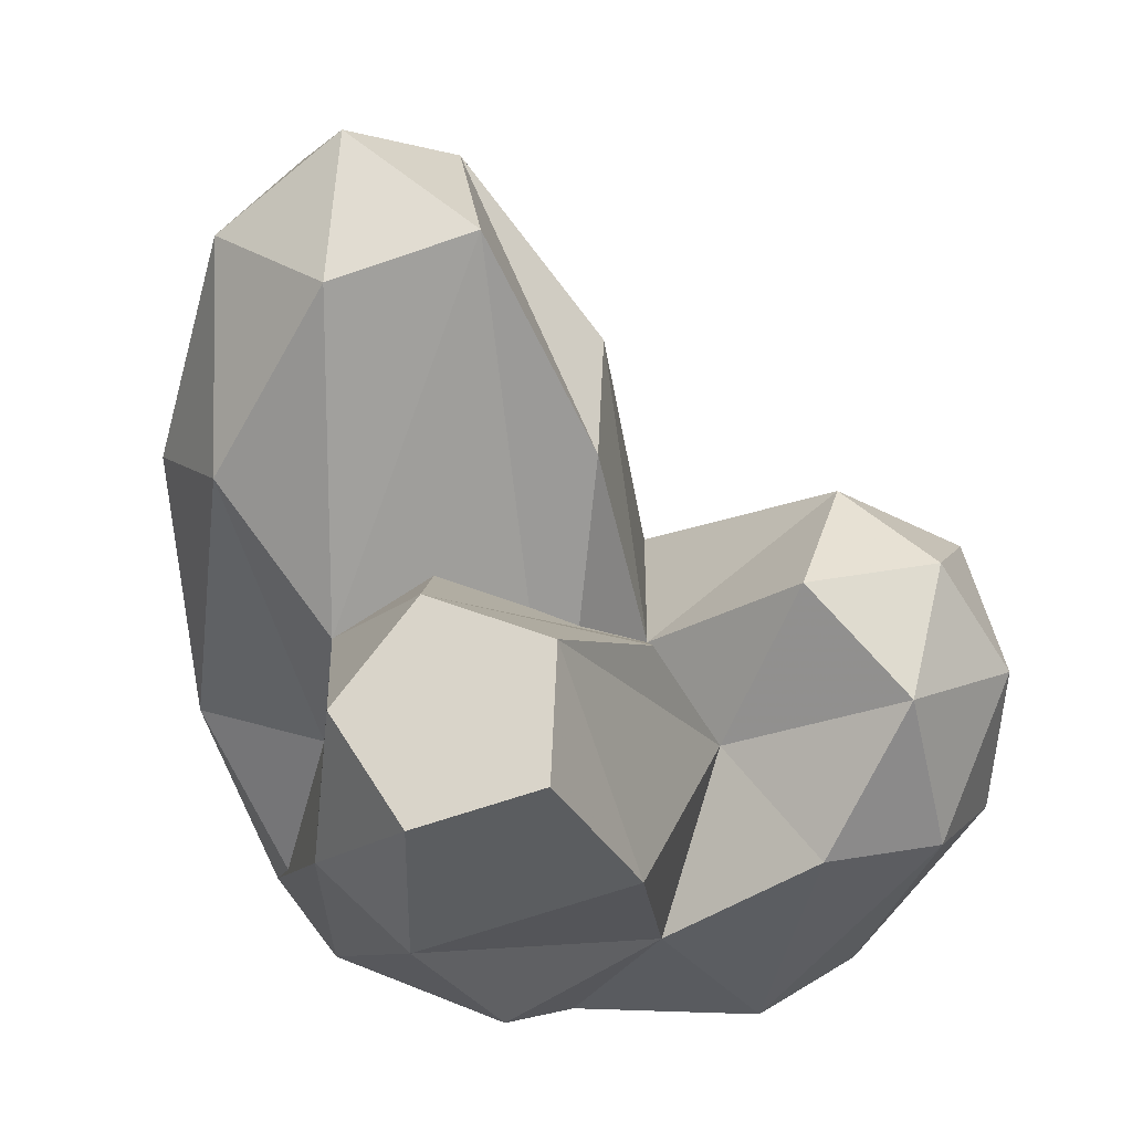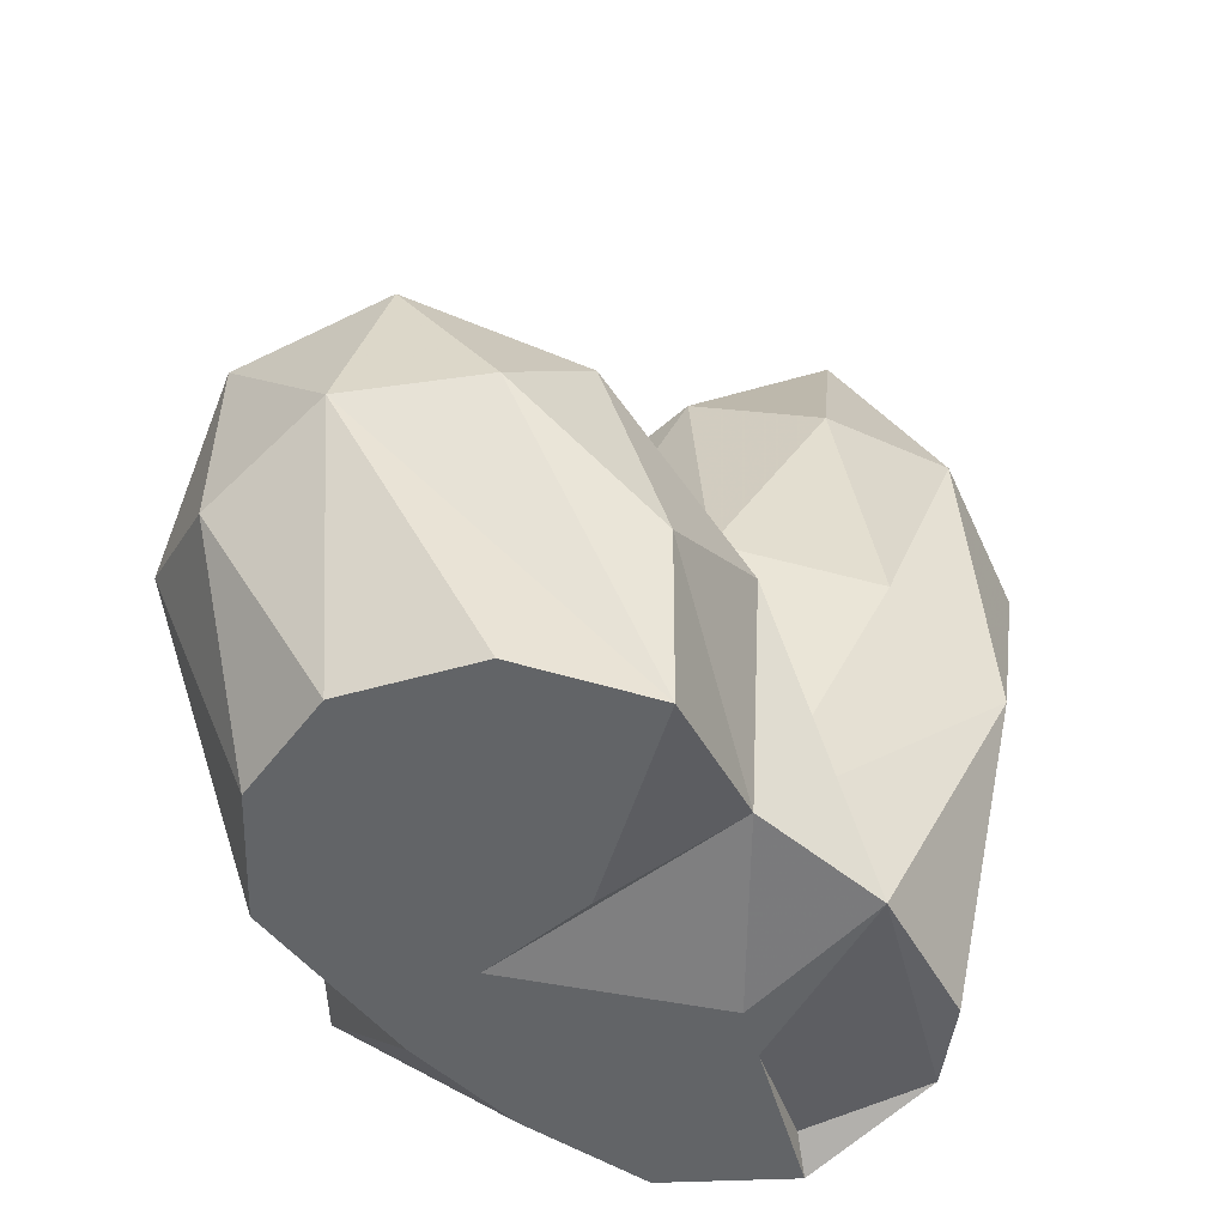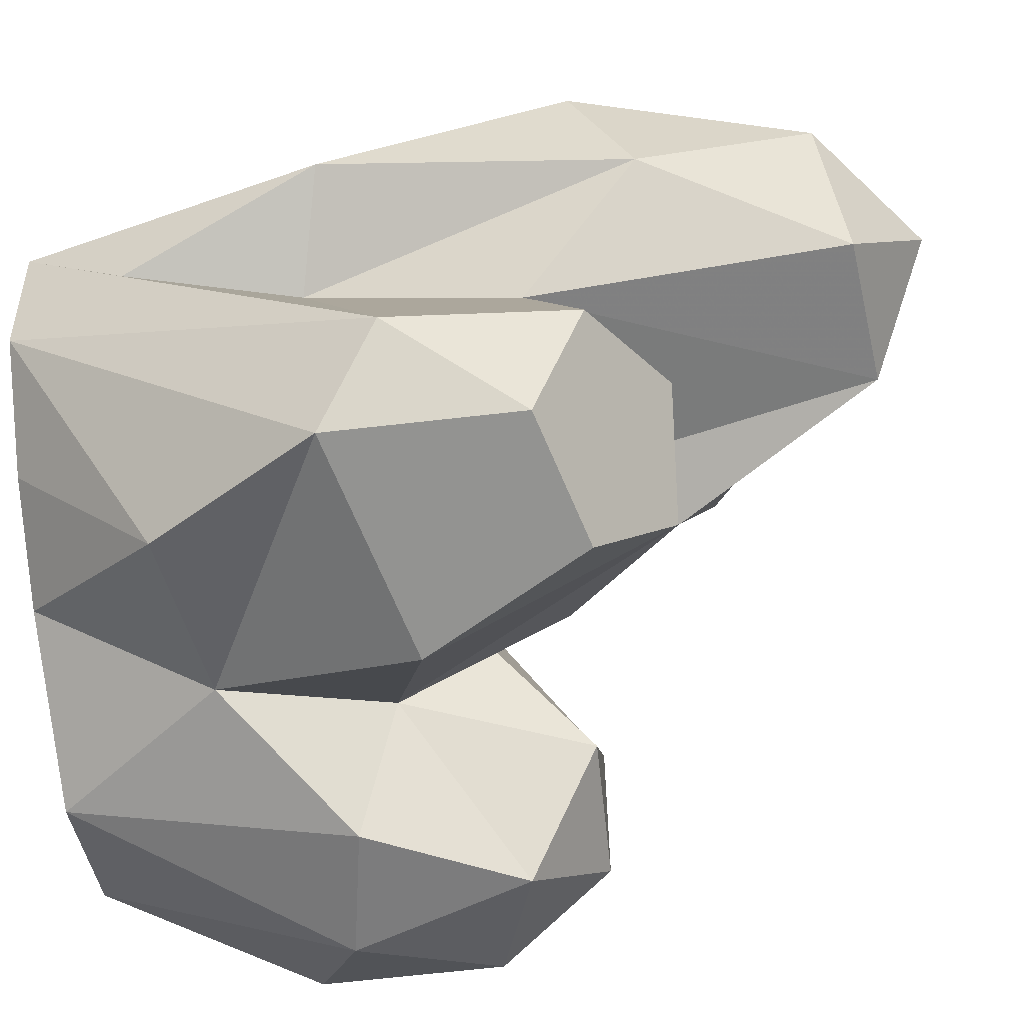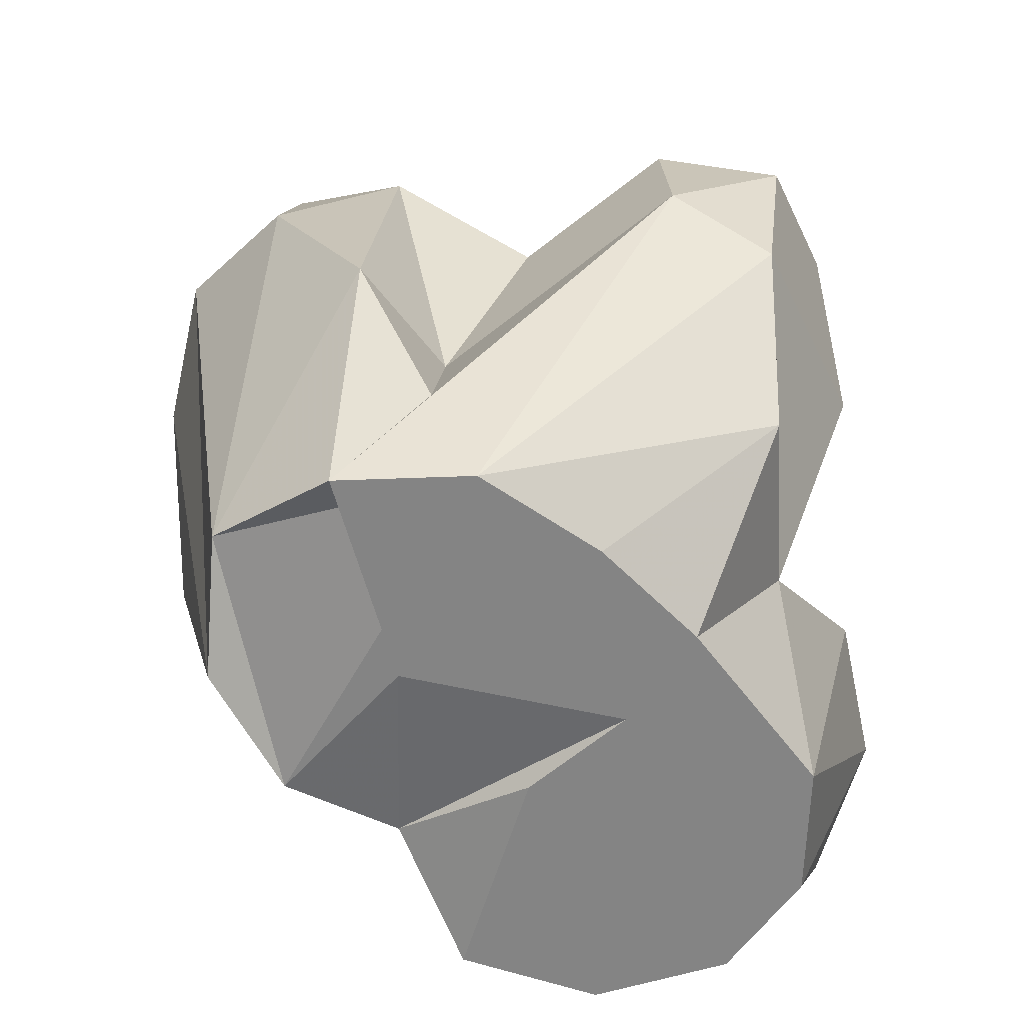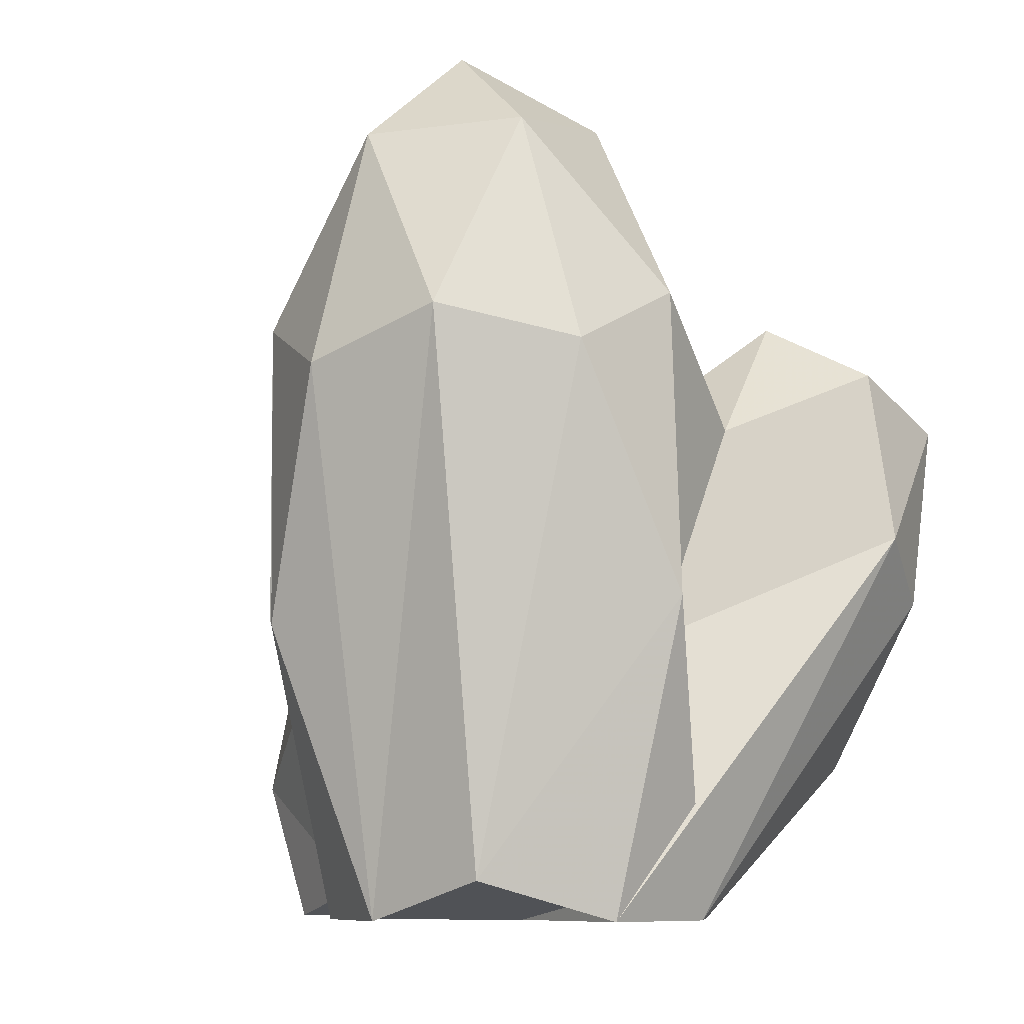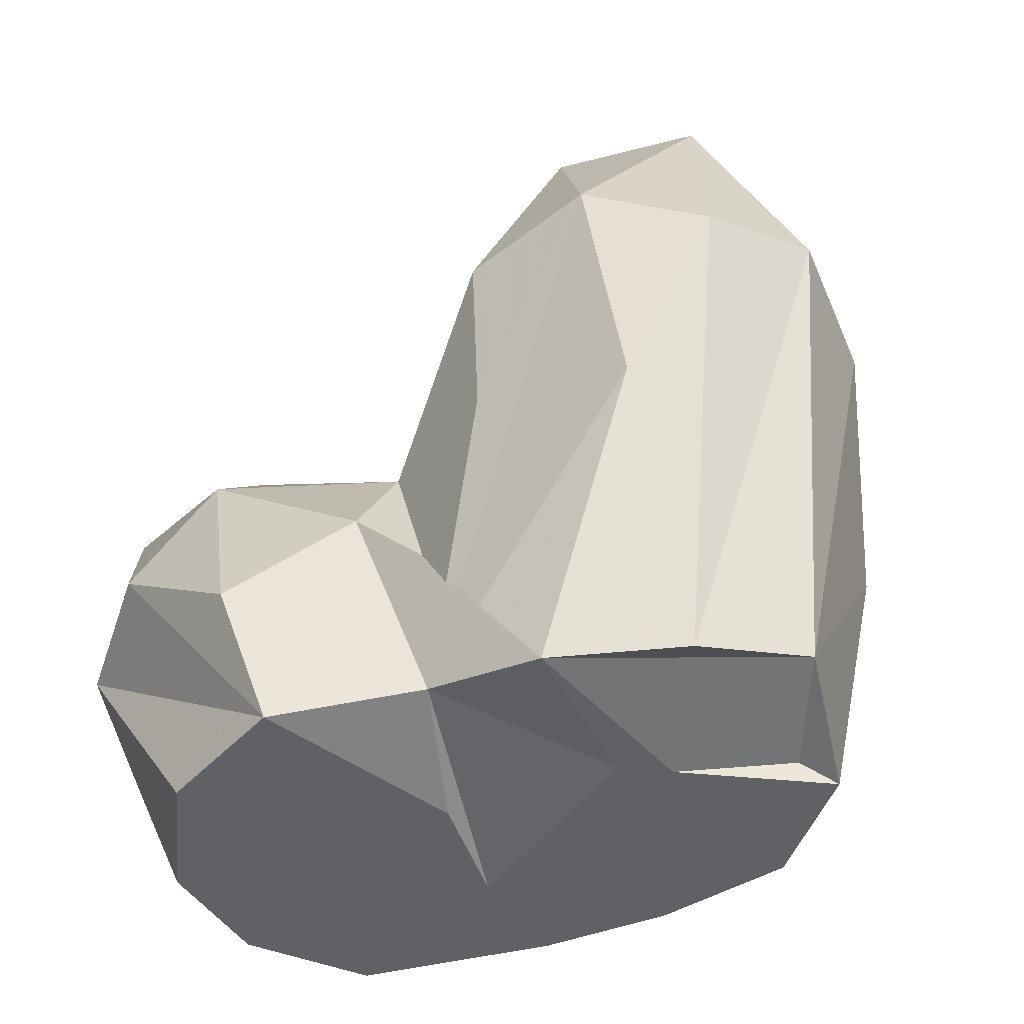
<metadata>
{"format":"obj","ext":"obj","renderer":"f3d","projection":"perspective","resolution":1024,"background":"white","views":[{"elev":41.5,"azim":145.1,"up":"+Y"},{"elev":-51.1,"azim":-89.9,"up":"+Y"},{"elev":-47.4,"azim":100.3,"up":"+Z"},{"elev":-61.4,"azim":89.7,"up":"+Y"},{"elev":-8.4,"azim":40.4,"up":"+Y"},{"elev":-47.5,"azim":-22.1,"up":"+Y"}]}
</metadata>
<code>
o Icosphere.001
v -0.9311 0.6003 -0.2397
v -0.7201 0.4517 -0.7932
v -0.1588 0.6624 -0.8531
v -0.6463 1.138 -0.619
v 0.1327 0.4031 -0.6485
v 0.08853 0.6542 -0.01951
v 0.2125 0.5669 -0.3449
v -0.5219 0.5078 0.2385
v -0.7752 0.33 0.07257
v -0.7849 0.8192 -0.06535
v -0.9142 0.554 -0.5566
v -0.4602 0.5906 -0.9171
v -0.337 1.158 -0.5111
v -0.4169 0.9941 -0.8147
v -0.6175 1.135 -0.2883
v -0.8708 0.9576 -0.4542
v -0.7468 0.8703 -0.7795
v 0.3415 1.199 -0.06054
v 0.06105 1.164 -0.4897
v 0.3365 0.9015 -0.8421
v 0.7873 0.7742 -0.6307
v -0.03579 0.3609 0.2392
v 0.5539 0.6519 0.1202
v 0.2901 0.7936 0.1714
v -0.1415 0.7397 -0.489
v -0.1397 0.8479 -0.2051
v 0.5492 0.3688 -0.6231
v 0.6149 1.159 -0.07184
v 0.8769 0.9096 -0.407
v 0.5507 1.46 -0.3464
v 0.8145 1.319 -0.3977
v 0.3858 1.44 -0.5987
v 0.5477 1.285 -0.8058
v 0.8127 1.211 -0.6816
v 0.4166 0.09064 0.6057
v -0.04701 1.404 -0.1306
v 0.6754 1.276 0.5544
v 0.1282 1.246 0.845
v -0.3183 1.325 0.4217
v 0.2213 2.039 0.4407
v -0.3284 0.06847 0.2195
v -0.3993 0.7761 0.1595
v -0.3357 0.7186 0.5139
v 0.4428 0.8227 -0.2877
v 0.7689 0.7186 0.3156
v -0.07324 0.672 0.7628
v -0.2472 1.473 0.1294
v 0.6979 1.426 0.2556
v 0.4399 1.351 0.7809
v -0.1442 1.38 0.7028
v 0.06998 1.892 0.1406
v -0.08948 1.846 0.4652
v 0.431 1.875 0.1888
v 0.4946 1.817 0.5432
v 0.173 1.799 0.714
v 0.2258 -0 -0.4304
v -0.7506 -0 -0.2347
v -0.4351 -0 -0.6941
v -0.133 -0 -0.7027
v -0.6578 -0 -0.5342
v -0.648 0 0.07271
v -0.1647 -0 0.4663
v 0.1244 0 0.2102
v 0.4348 0 -0.2222
v -0.1656 -0 -0.07416
v 0.1188 0 0.6209
v 0.6002 0 0.3451
v 0.6132 0 0.03922
v 0.01525 -0 -0.2843
f 5 64 56
f 6 22 67
f 8 41 62
f 64 5 7
f 25 3 14
f 14 17 4
f 10 42 15
f 3 12 14
f 11 17 2
f 12 2 17
f 17 16 4
f 11 1 16
f 16 15 4
f 7 51 28
f 15 13 4
f 13 14 4
f 26 47 36
f 29 68 21
f 29 34 31
f 50 39 43
f 10 16 1
f 42 22 26
f 26 22 6
f 22 63 67
f 2 58 60
f 42 65 41
f 42 8 22
f 22 8 62
f 45 35 67
f 64 7 67
f 5 56 59
f 63 64 67
f 39 47 42
f 49 35 37
f 5 56 69
f 7 25 26
f 5 27 56
f 25 69 65
f 18 28 30
f 30 34 33
f 30 28 31
f 21 33 34
f 12 58 2
f 21 27 5
f 20 21 5
f 25 20 5
f 30 19 26
f 9 41 8
f 18 26 6
f 24 28 18
f 3 59 12
f 25 26 19
f 65 26 25
f 65 22 26
f 52 51 36
f 61 1 11
f 42 43 39
f 41 22 65
f 68 67 63
f 22 62 63
f 46 62 66
f 68 64 27
f 25 13 26
f 6 7 26
f 23 24 67
f 38 49 55
f 24 6 22
f 52 55 40
f 52 50 55
f 41 46 50
f 55 54 40
f 55 49 54
f 49 37 54
f 54 53 40
f 54 48 53
f 48 28 53
f 53 51 40
f 32 20 25
f 23 45 68
f 48 37 45
f 9 10 1
f 38 50 46
f 23 28 48
f 60 11 2
f 26 15 42
f 23 29 31
f 66 49 38
f 67 68 45
f 23 44 28
f 44 23 68
f 44 68 7
f 7 26 36
f 69 26 7
f 65 26 69
f 64 7 68
f 69 7 64
f 68 63 64
f 63 41 69
f 61 59 69
f 64 69 56
f 62 68 35
f 25 5 3
f 14 12 17
f 10 8 42
f 11 16 17
f 28 44 7
f 7 36 51
f 51 53 28
f 26 42 47
f 29 67 68
f 29 21 34
f 50 52 39
f 10 15 16
f 42 26 65
f 45 37 35
f 39 52 47
f 7 5 25
f 25 5 69
f 33 32 30
f 30 31 34
f 21 20 33
f 12 59 58
f 26 18 30
f 30 32 19
f 9 61 41
f 3 5 59
f 36 47 52
f 52 40 51
f 11 57 61
f 61 9 1
f 42 41 43
f 22 41 62
f 27 21 68
f 64 56 27
f 25 14 13
f 6 67 7
f 23 28 24
f 24 22 67
f 24 18 6
f 50 43 41
f 41 62 46
f 25 19 32
f 32 33 20
f 23 48 45
f 48 54 37
f 9 8 10
f 38 55 50
f 60 57 11
f 26 13 15
f 31 28 23
f 23 67 29
f 38 46 66
f 66 35 49
f 69 64 63
f 63 62 41
f 41 65 69
f 65 41 61
f 61 57 60
f 60 58 59
f 59 56 69
f 69 65 61
f 61 60 59
f 35 66 62
f 62 63 68
f 68 67 35

</code>
